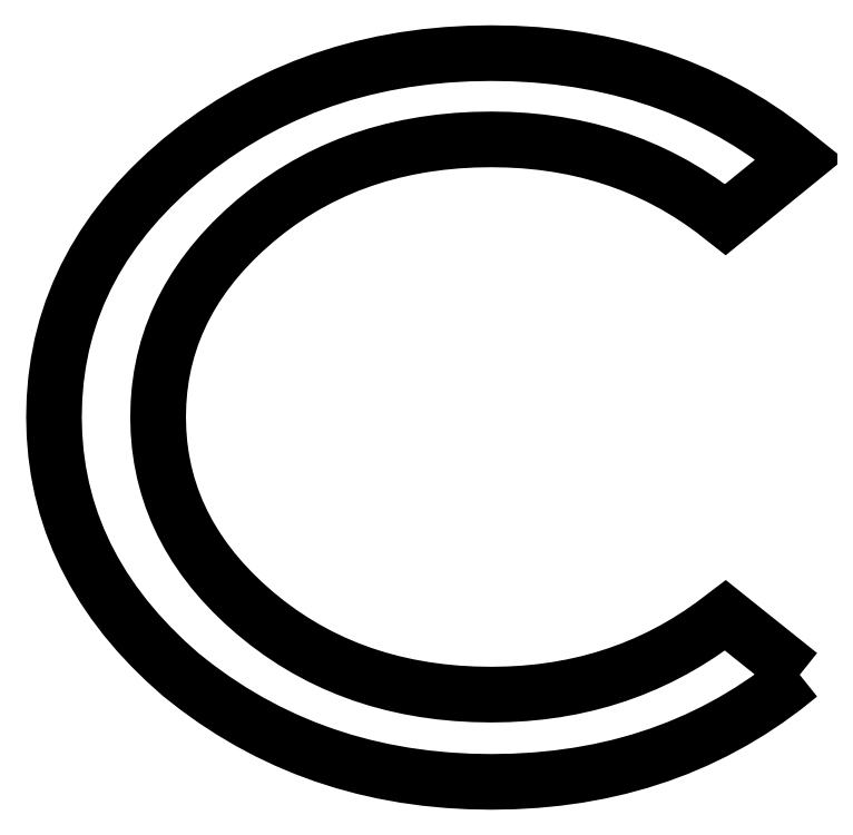
<metadata>
{"format":"dxf","ext":"dxf","renderer":"ezdxf+matplotlib","layout":"modelspace","background":"white","min_lineweight":24,"dpi":150}
</metadata>
<code>
0
SECTION
2
ENTITIES
0
POLYLINE
8
0
66
1
10
0
20
0
30
0
70
0
0
VERTEX
8
0
10
51.16
20
7.347
30
0
70
0
0
VERTEX
8
0
10
50.05
20
6.457
30
0
70
0
0
VERTEX
8
0
10
48.91
20
5.625
30
0
70
0
0
VERTEX
8
0
10
47.74
20
4.85
30
0
70
0
0
VERTEX
8
0
10
46.54
20
4.133
30
0
70
0
0
VERTEX
8
0
10
45.32
20
3.473
30
0
70
0
0
VERTEX
8
0
10
44.07
20
2.87
30
0
70
0
0
VERTEX
8
0
10
42.79
20
2.325
30
0
70
0
0
VERTEX
8
0
10
41.48
20
1.837
30
0
70
0
0
VERTEX
8
0
10
40.14
20
1.406
30
0
70
0
0
VERTEX
8
0
10
38.78
20
1.033
30
0
70
0
0
VERTEX
8
0
10
37.39
20
0.7175
30
0
70
0
0
VERTEX
8
0
10
35.97
20
0.4592
30
0
70
0
0
VERTEX
8
0
10
34.52
20
0.2583
30
0
70
0
0
VERTEX
8
0
10
33.04
20
0.1148
30
0
70
0
0
VERTEX
8
0
10
31.53
20
0.0287
30
0
70
0
0
VERTEX
8
0
10
30
20
0
30
0
70
0
0
VERTEX
8
0
10
28.47
20
0.0287
30
0
70
0
0
VERTEX
8
0
10
26.97
20
0.1148
30
0
70
0
0
VERTEX
8
0
10
25.5
20
0.2583
30
0
70
0
0
VERTEX
8
0
10
24.05
20
0.4592
30
0
70
0
0
VERTEX
8
0
10
22.63
20
0.7175
30
0
70
0
0
VERTEX
8
0
10
21.23
20
1.033
30
0
70
0
0
VERTEX
8
0
10
19.86
20
1.406
30
0
70
0
0
VERTEX
8
0
10
18.52
20
1.837
30
0
70
0
0
VERTEX
8
0
10
17.2
20
2.325
30
0
70
0
0
VERTEX
8
0
10
15.91
20
2.87
30
0
70
0
0
VERTEX
8
0
10
14.65
20
3.473
30
0
70
0
0
VERTEX
8
0
10
13.41
20
4.133
30
0
70
0
0
VERTEX
8
0
10
12.19
20
4.85
30
0
70
0
0
VERTEX
8
0
10
11
20
5.625
30
0
70
0
0
VERTEX
8
0
10
9.843
20
6.457
30
0
70
0
0
VERTEX
8
0
10
8.707
20
7.347
30
0
70
0
0
VERTEX
8
0
10
7.653
20
8.293
30
0
70
0
0
VERTEX
8
0
10
6.667
20
9.26
30
0
70
0
0
VERTEX
8
0
10
5.748
20
10.25
30
0
70
0
0
VERTEX
8
0
10
4.898
20
11.26
30
0
70
0
0
VERTEX
8
0
10
4.116
20
12.29
30
0
70
0
0
VERTEX
8
0
10
3.401
20
13.34
30
0
70
0
0
VERTEX
8
0
10
2.755
20
14.42
30
0
70
0
0
VERTEX
8
0
10
2.177
20
15.51
30
0
70
0
0
VERTEX
8
0
10
1.667
20
16.63
30
0
70
0
0
VERTEX
8
0
10
1.224
20
17.76
30
0
70
0
0
VERTEX
8
0
10
0.8503
20
18.92
30
0
70
0
0
VERTEX
8
0
10
0.5442
20
20.1
30
0
70
0
0
VERTEX
8
0
10
0.3061
20
21.3
30
0
70
0
0
VERTEX
8
0
10
0.1361
20
22.53
30
0
70
0
0
VERTEX
8
0
10
0.03401
20
23.77
30
0
70
0
0
VERTEX
8
0
10
0
20
25.03
30
0
70
0
0
VERTEX
8
0
10
0.03401
20
26.31
30
0
70
0
0
VERTEX
8
0
10
0.1361
20
27.57
30
0
70
0
0
VERTEX
8
0
10
0.3061
20
28.8
30
0
70
0
0
VERTEX
8
0
10
0.5442
20
30.01
30
0
70
0
0
VERTEX
8
0
10
0.8503
20
31.2
30
0
70
0
0
VERTEX
8
0
10
1.224
20
32.36
30
0
70
0
0
VERTEX
8
0
10
1.667
20
33.5
30
0
70
0
0
VERTEX
8
0
10
2.177
20
34.61
30
0
70
0
0
VERTEX
8
0
10
2.755
20
35.7
30
0
70
0
0
VERTEX
8
0
10
3.401
20
36.76
30
0
70
0
0
VERTEX
8
0
10
4.116
20
37.8
30
0
70
0
0
VERTEX
8
0
10
4.898
20
38.82
30
0
70
0
0
VERTEX
8
0
10
5.748
20
39.82
30
0
70
0
0
VERTEX
8
0
10
6.667
20
40.79
30
0
70
0
0
VERTEX
8
0
10
7.653
20
41.73
30
0
70
0
0
VERTEX
8
0
10
8.707
20
42.65
30
0
70
0
0
VERTEX
8
0
10
9.827
20
43.54
30
0
70
0
0
VERTEX
8
0
10
10.97
20
44.38
30
0
70
0
0
VERTEX
8
0
10
12.15
20
45.15
30
0
70
0
0
VERTEX
8
0
10
13.35
20
45.87
30
0
70
0
0
VERTEX
8
0
10
14.59
20
46.53
30
0
70
0
0
VERTEX
8
0
10
15.85
20
47.13
30
0
70
0
0
VERTEX
8
0
10
17.14
20
47.68
30
0
70
0
0
VERTEX
8
0
10
18.45
20
48.16
30
0
70
0
0
VERTEX
8
0
10
19.8
20
48.59
30
0
70
0
0
VERTEX
8
0
10
21.17
20
48.97
30
0
70
0
0
VERTEX
8
0
10
22.57
20
49.28
30
0
70
0
0
VERTEX
8
0
10
24
20
49.54
30
0
70
0
0
VERTEX
8
0
10
25.46
20
49.74
30
0
70
0
0
VERTEX
8
0
10
26.94
20
49.89
30
0
70
0
0
VERTEX
8
0
10
28.46
20
49.97
30
0
70
0
0
VERTEX
8
0
10
30
20
50
30
0
70
0
0
VERTEX
8
0
10
31.54
20
49.97
30
0
70
0
0
VERTEX
8
0
10
33.05
20
49.89
30
0
70
0
0
VERTEX
8
0
10
34.54
20
49.74
30
0
70
0
0
VERTEX
8
0
10
35.99
20
49.55
30
0
70
0
0
VERTEX
8
0
10
37.42
20
49.29
30
0
70
0
0
VERTEX
8
0
10
38.81
20
48.98
30
0
70
0
0
VERTEX
8
0
10
40.18
20
48.61
30
0
70
0
0
VERTEX
8
0
10
41.51
20
48.18
30
0
70
0
0
VERTEX
8
0
10
42.82
20
47.7
30
0
70
0
0
VERTEX
8
0
10
44.1
20
47.16
30
0
70
0
0
VERTEX
8
0
10
45.35
20
46.56
30
0
70
0
0
VERTEX
8
0
10
46.57
20
45.91
30
0
70
0
0
VERTEX
8
0
10
47.76
20
45.19
30
0
70
0
0
VERTEX
8
0
10
48.92
20
44.43
30
0
70
0
0
VERTEX
8
0
10
50.05
20
43.6
30
0
70
0
0
VERTEX
8
0
10
51.16
20
42.72
30
0
70
0
0
VERTEX
8
0
10
46.05
20
38.57
30
0
70
0
0
VERTEX
8
0
10
45.2
20
39.24
30
0
70
0
0
VERTEX
8
0
10
44.33
20
39.86
30
0
70
0
0
VERTEX
8
0
10
43.44
20
40.44
30
0
70
0
0
VERTEX
8
0
10
42.53
20
40.98
30
0
70
0
0
VERTEX
8
0
10
41.59
20
41.48
30
0
70
0
0
VERTEX
8
0
10
40.64
20
41.93
30
0
70
0
0
VERTEX
8
0
10
39.67
20
42.34
30
0
70
0
0
VERTEX
8
0
10
38.67
20
42.7
30
0
70
0
0
VERTEX
8
0
10
37.66
20
43.03
30
0
70
0
0
VERTEX
8
0
10
36.63
20
43.31
30
0
70
0
0
VERTEX
8
0
10
35.57
20
43.54
30
0
70
0
0
VERTEX
8
0
10
34.5
20
43.74
30
0
70
0
0
VERTEX
8
0
10
33.4
20
43.89
30
0
70
0
0
VERTEX
8
0
10
32.29
20
44
30
0
70
0
0
VERTEX
8
0
10
31.15
20
44.06
30
0
70
0
0
VERTEX
8
0
10
30
20
44.08
30
0
70
0
0
VERTEX
8
0
10
28.81
20
44.06
30
0
70
0
0
VERTEX
8
0
10
27.65
20
43.99
30
0
70
0
0
VERTEX
8
0
10
26.51
20
43.89
30
0
70
0
0
VERTEX
8
0
10
25.39
20
43.73
30
0
70
0
0
VERTEX
8
0
10
24.3
20
43.54
30
0
70
0
0
VERTEX
8
0
10
23.23
20
43.3
30
0
70
0
0
VERTEX
8
0
10
22.18
20
43.01
30
0
70
0
0
VERTEX
8
0
10
21.16
20
42.69
30
0
70
0
0
VERTEX
8
0
10
20.16
20
42.32
30
0
70
0
0
VERTEX
8
0
10
19.18
20
41.9
30
0
70
0
0
VERTEX
8
0
10
18.23
20
41.45
30
0
70
0
0
VERTEX
8
0
10
17.3
20
40.94
30
0
70
0
0
VERTEX
8
0
10
16.39
20
40.4
30
0
70
0
0
VERTEX
8
0
10
15.51
20
39.81
30
0
70
0
0
VERTEX
8
0
10
14.65
20
39.18
30
0
70
0
0
VERTEX
8
0
10
13.81
20
38.5
30
0
70
0
0
VERTEX
8
0
10
13
20
37.79
30
0
70
0
0
VERTEX
8
0
10
12.25
20
37.06
30
0
70
0
0
VERTEX
8
0
10
11.54
20
36.31
30
0
70
0
0
VERTEX
8
0
10
10.89
20
35.54
30
0
70
0
0
VERTEX
8
0
10
10.29
20
34.76
30
0
70
0
0
VERTEX
8
0
10
9.747
20
33.96
30
0
70
0
0
VERTEX
8
0
10
9.252
20
33.15
30
0
70
0
0
VERTEX
8
0
10
8.81
20
32.31
30
0
70
0
0
VERTEX
8
0
10
8.419
20
31.46
30
0
70
0
0
VERTEX
8
0
10
8.08
20
30.6
30
0
70
0
0
VERTEX
8
0
10
7.794
20
29.71
30
0
70
0
0
VERTEX
8
0
10
7.56
20
28.81
30
0
70
0
0
VERTEX
8
0
10
7.377
20
27.89
30
0
70
0
0
VERTEX
8
0
10
7.247
20
26.96
30
0
70
0
0
VERTEX
8
0
10
7.169
20
26
30
0
70
0
0
VERTEX
8
0
10
7.143
20
25.03
30
0
70
0
0
VERTEX
8
0
10
7.169
20
24.06
30
0
70
0
0
VERTEX
8
0
10
7.247
20
23.11
30
0
70
0
0
VERTEX
8
0
10
7.377
20
22.18
30
0
70
0
0
VERTEX
8
0
10
7.56
20
21.26
30
0
70
0
0
VERTEX
8
0
10
7.794
20
20.36
30
0
70
0
0
VERTEX
8
0
10
8.08
20
19.47
30
0
70
0
0
VERTEX
8
0
10
8.419
20
18.61
30
0
70
0
0
VERTEX
8
0
10
8.81
20
17.76
30
0
70
0
0
VERTEX
8
0
10
9.252
20
16.92
30
0
70
0
0
VERTEX
8
0
10
9.747
20
16.11
30
0
70
0
0
VERTEX
8
0
10
10.29
20
15.31
30
0
70
0
0
VERTEX
8
0
10
10.89
20
14.52
30
0
70
0
0
VERTEX
8
0
10
11.54
20
13.76
30
0
70
0
0
VERTEX
8
0
10
12.25
20
13.01
30
0
70
0
0
VERTEX
8
0
10
13
20
12.28
30
0
70
0
0
VERTEX
8
0
10
13.81
20
11.56
30
0
70
0
0
VERTEX
8
0
10
14.65
20
10.89
30
0
70
0
0
VERTEX
8
0
10
15.51
20
10.26
30
0
70
0
0
VERTEX
8
0
10
16.39
20
9.669
30
0
70
0
0
VERTEX
8
0
10
17.3
20
9.124
30
0
70
0
0
VERTEX
8
0
10
18.23
20
8.623
30
0
70
0
0
VERTEX
8
0
10
19.18
20
8.165
30
0
70
0
0
VERTEX
8
0
10
20.16
20
7.751
30
0
70
0
0
VERTEX
8
0
10
21.16
20
7.381
30
0
70
0
0
VERTEX
8
0
10
22.18
20
7.054
30
0
70
0
0
VERTEX
8
0
10
23.23
20
6.771
30
0
70
0
0
VERTEX
8
0
10
24.3
20
6.531
30
0
70
0
0
VERTEX
8
0
10
25.39
20
6.335
30
0
70
0
0
VERTEX
8
0
10
26.51
20
6.183
30
0
70
0
0
VERTEX
8
0
10
27.65
20
6.074
30
0
70
0
0
VERTEX
8
0
10
28.81
20
6.008
30
0
70
0
0
VERTEX
8
0
10
30
20
5.986
30
0
70
0
0
VERTEX
8
0
10
31.14
20
6.008
30
0
70
0
0
VERTEX
8
0
10
32.26
20
6.071
30
0
70
0
0
VERTEX
8
0
10
33.36
20
6.178
30
0
70
0
0
VERTEX
8
0
10
34.45
20
6.327
30
0
70
0
0
VERTEX
8
0
10
35.51
20
6.518
30
0
70
0
0
VERTEX
8
0
10
36.56
20
6.752
30
0
70
0
0
VERTEX
8
0
10
37.59
20
7.028
30
0
70
0
0
VERTEX
8
0
10
38.61
20
7.347
30
0
70
0
0
VERTEX
8
0
10
39.6
20
7.708
30
0
70
0
0
VERTEX
8
0
10
40.58
20
8.112
30
0
70
0
0
VERTEX
8
0
10
41.53
20
8.559
30
0
70
0
0
VERTEX
8
0
10
42.47
20
9.048
30
0
70
0
0
VERTEX
8
0
10
43.4
20
9.579
30
0
70
0
0
VERTEX
8
0
10
44.3
20
10.15
30
0
70
0
0
VERTEX
8
0
10
45.19
20
10.77
30
0
70
0
0
VERTEX
8
0
10
46.05
20
11.43
30
0
70
0
0
VERTEX
8
0
10
51.16
20
7.347
30
0
70
0
0
SEQEND
8
0
0
ENDSEC
0
EOF

</code>
